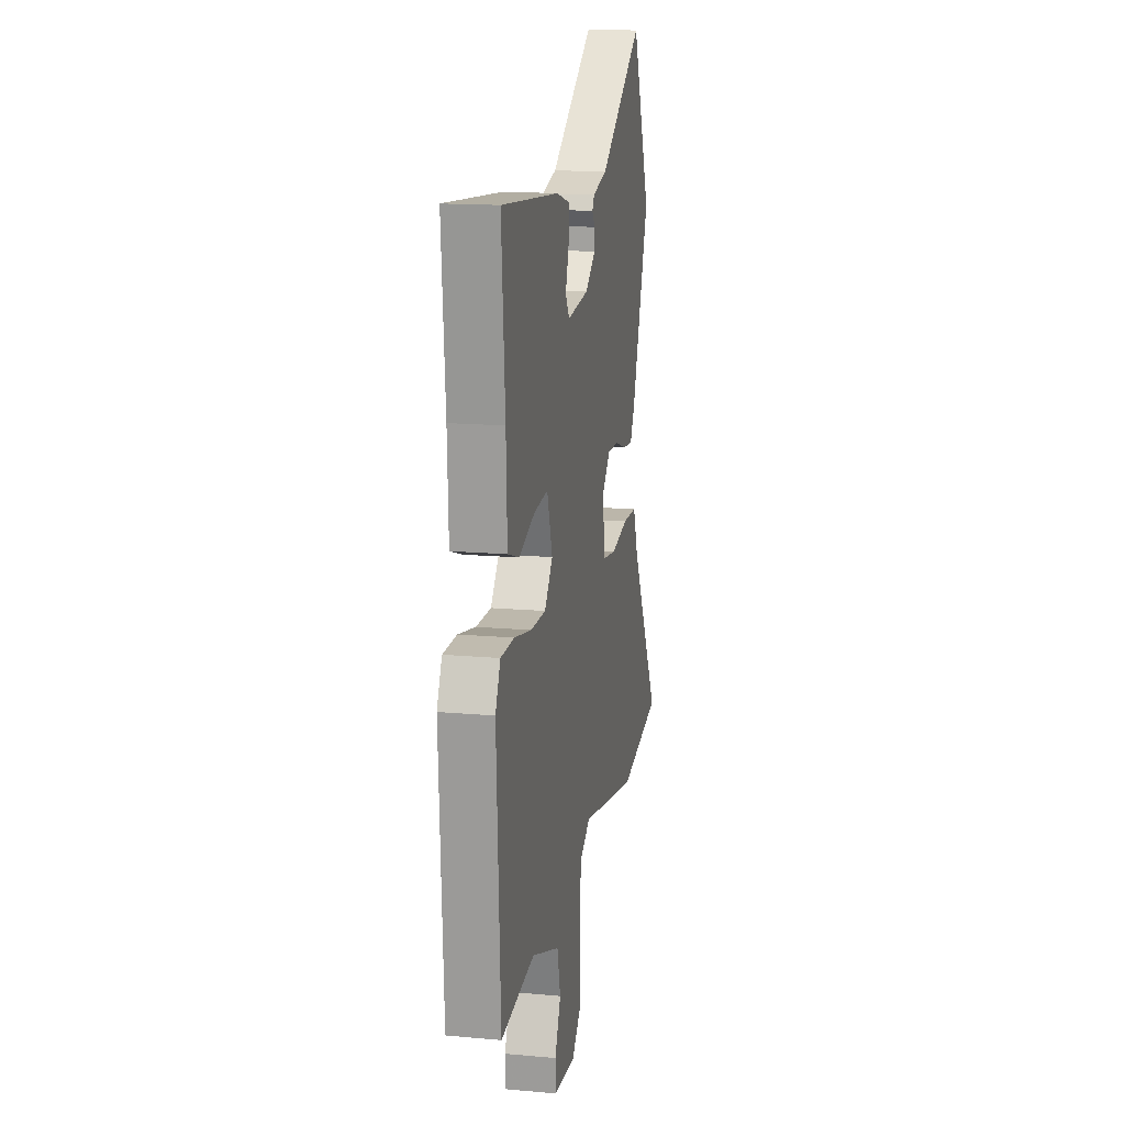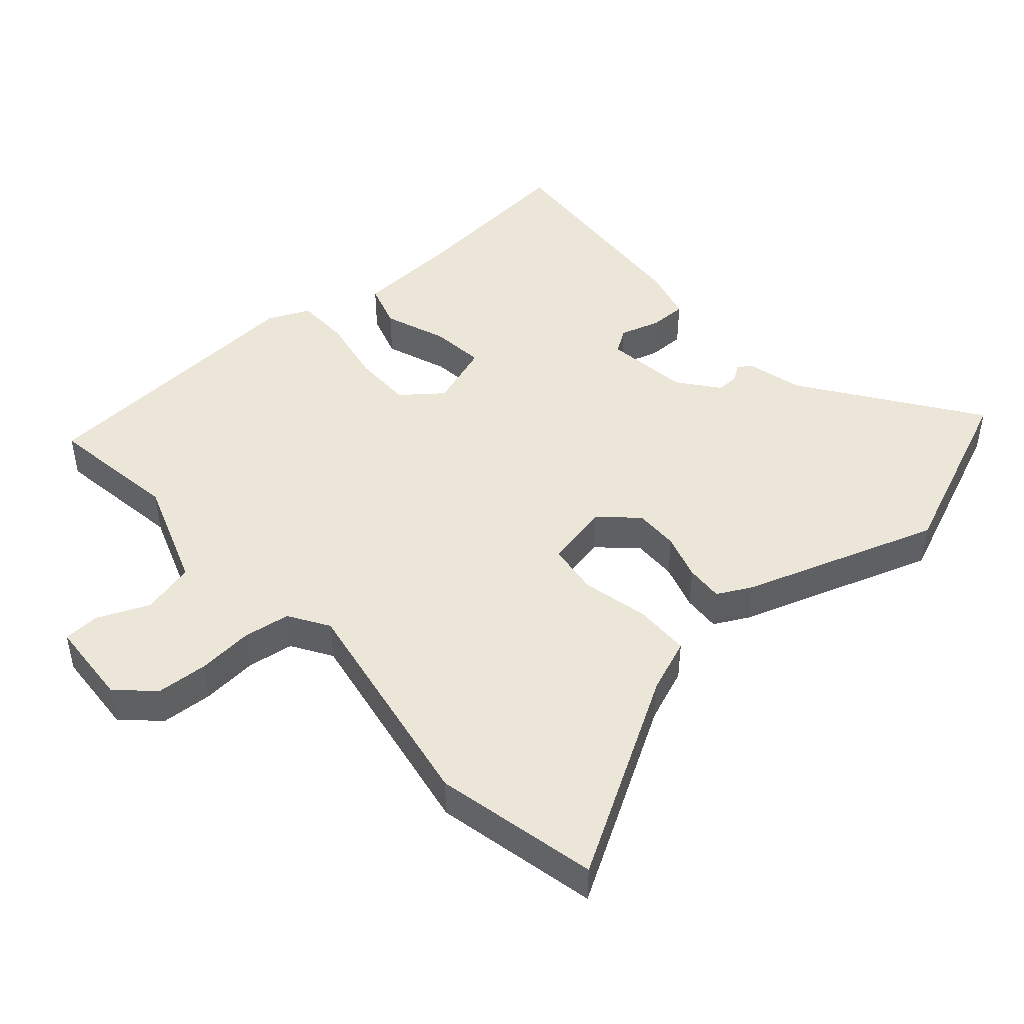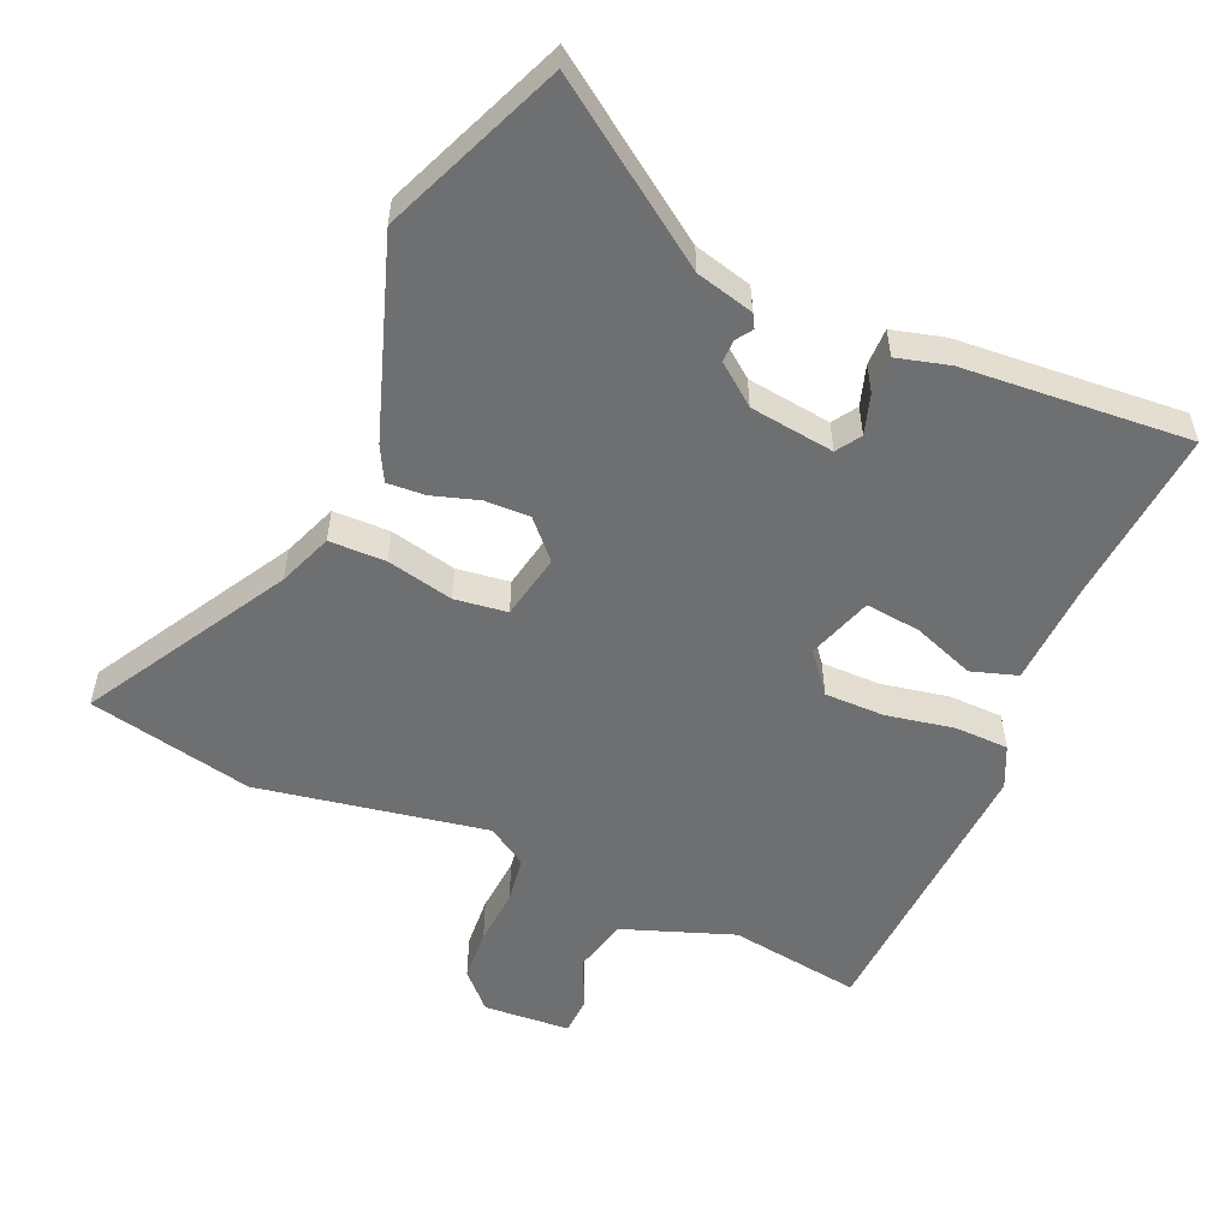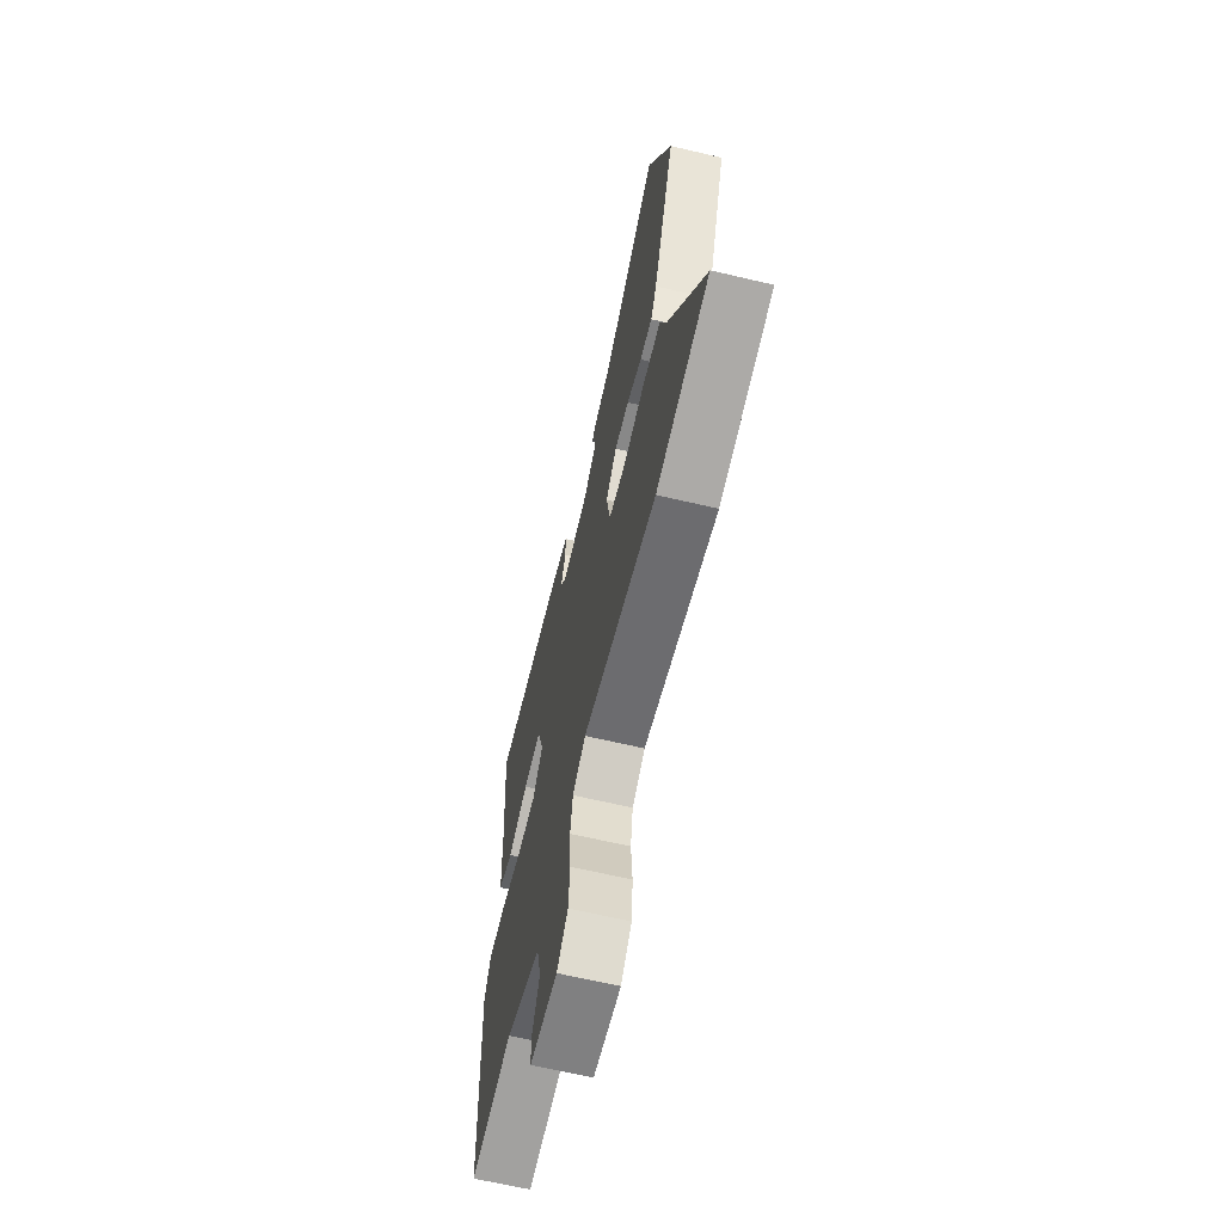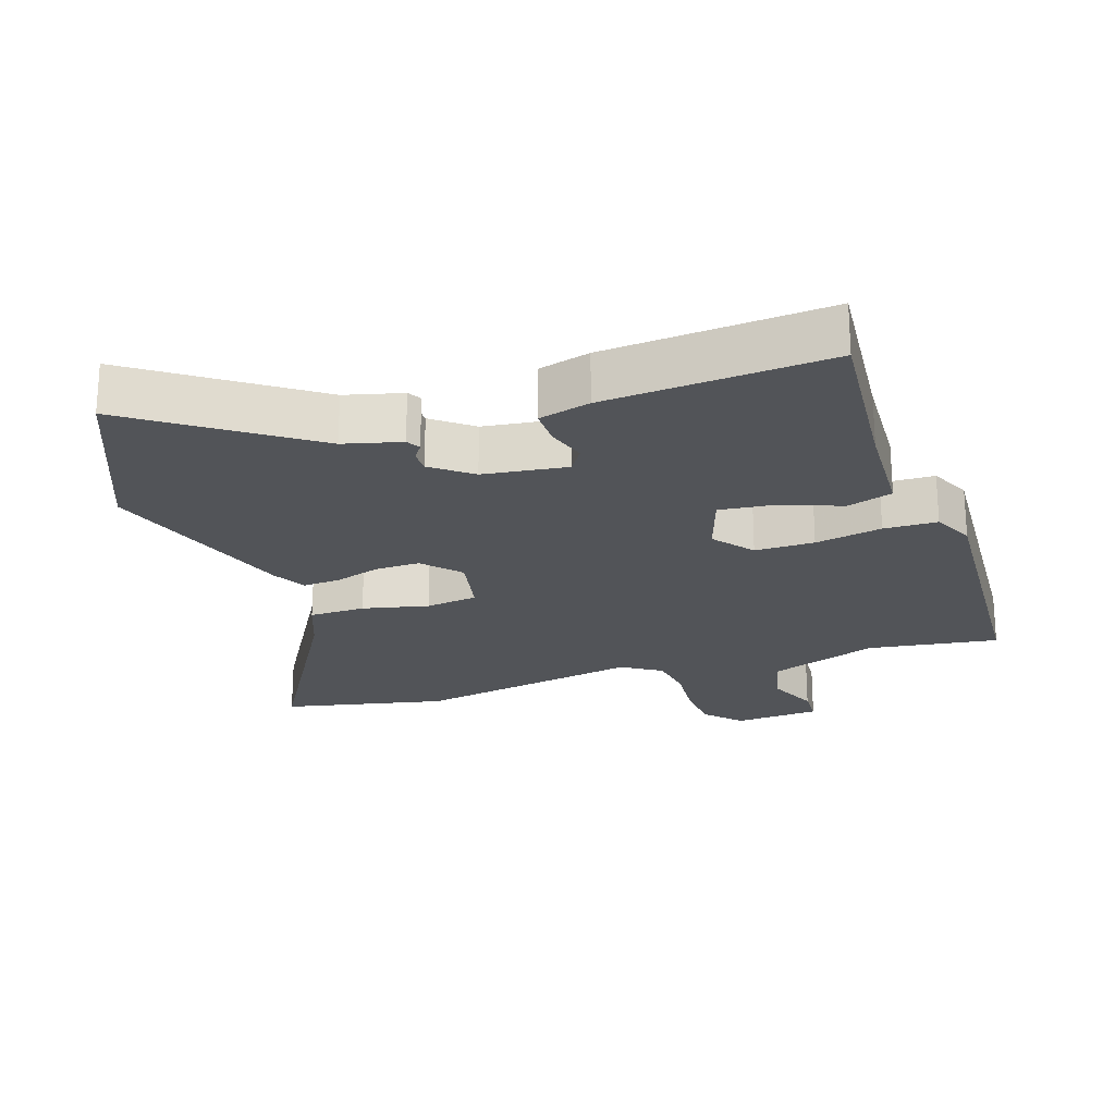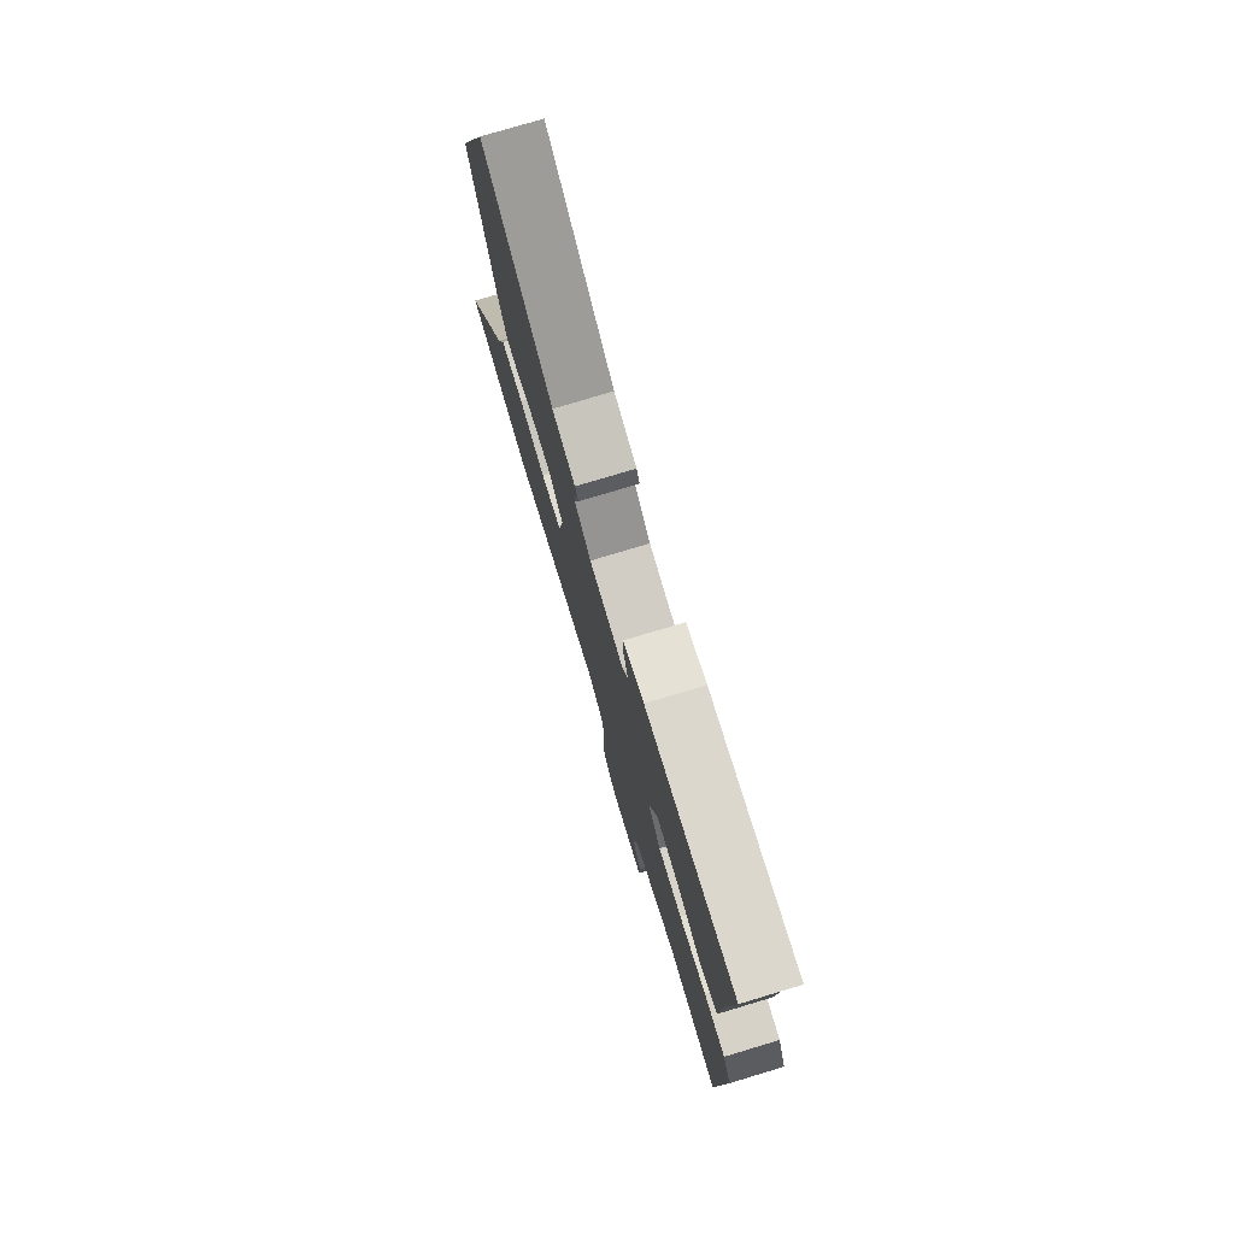
<metadata>
{"format":"obj","ext":"obj","renderer":"f3d","projection":"perspective","resolution":1024,"background":"white","views":[{"elev":15.4,"azim":100.9,"up":"+Z"},{"elev":46.4,"azim":-132.2,"up":"+Y"},{"elev":-54.5,"azim":-24.1,"up":"+Y"},{"elev":-64.6,"azim":-103.4,"up":"+Z"},{"elev":-22.8,"azim":17.8,"up":"+Y"},{"elev":77.1,"azim":73.3,"up":"+Z"}]}
</metadata>
<code>
v 0.48 0.07 0.494
v 0.46 0.07 0.238
v 0.454 0.07 0.083
v 0.387 0.07 0.061
v 0.295 0.07 0.094
v 0.215 0.07 0.102
v 0.184 0.07 0.007
v 0.231 0.07 -0.051
v 0.319 0.07 -0.05
v 0.418 0.07 -0.03
v 0.497 0.07 -0.031
v 0.526 0.07 -0.092
v 0.505 0.07 -0.514
v 0.311 0.07 -0.488
v 0.15 0.07 -0.548
v 0.131 0.07 -0.627
v 0.165 0.07 -0.703
v 0.163 0.07 -0.757
v 0.036 0.07 -0.767
v -0.014 0.07 -0.716
v -0.02 0.07 -0.639
v -0.014 0.07 -0.557
v -0.025 0.07 -0.488
v -0.084 0.07 -0.452
v -0.419 0.07 -0.516
v -0.661 0.07 -0.467
v -0.494 0.07 -0.171
v -0.464 0.07 -0.091
v -0.381 0.07 -0.089
v -0.283 0.07 -0.11
v -0.206 0.07 -0.099
v -0.188 0.07 -0.003
v -0.238 0.07 0.05
v -0.304 0.07 0.048
v -0.372 0.07 0.026
v -0.428 0.07 0.022
v -0.455 0.07 0.072
v -0.556 0.07 0.361
v -0.449 0.07 0.627
v -0.195 0.07 0.453
v -0.11 0.07 0.432
v -0.098 0.07 0.412
v -0.114 0.07 0.388
v -0.114 0.07 0.355
v -0.055 0.07 0.31
v 0.069 0.07 0.295
v 0.092 0.07 0.331
v 0.073 0.07 0.39
v 0.072 0.07 0.445
v 0.148 0.07 0.466
v 0.48 0 0.494
v 0.46 0 0.238
v 0.454 0 0.083
v 0.387 0 0.061
v 0.295 0 0.094
v 0.215 0 0.102
v 0.184 0 0.007
v 0.231 0 -0.051
v 0.319 0 -0.05
v 0.418 0 -0.03
v 0.497 0 -0.031
v 0.526 0 -0.092
v 0.505 0 -0.514
v 0.311 0 -0.488
v 0.15 0 -0.548
v 0.131 0 -0.627
v 0.165 0 -0.703
v 0.163 0 -0.757
v 0.036 0 -0.767
v -0.014 0 -0.716
v -0.02 0 -0.639
v -0.014 0 -0.557
v -0.025 0 -0.488
v -0.084 0 -0.452
v -0.419 0 -0.516
v -0.661 0 -0.467
v -0.494 0 -0.171
v -0.464 0 -0.091
v -0.381 0 -0.089
v -0.283 0 -0.11
v -0.206 0 -0.099
v -0.188 0 -0.003
v -0.238 0 0.05
v -0.304 0 0.048
v -0.372 0 0.026
v -0.428 0 0.022
v -0.455 0 0.072
v -0.556 0 0.361
v -0.449 0 0.627
v -0.195 0 0.453
v -0.11 0 0.432
v -0.098 0 0.412
v -0.114 0 0.388
v -0.114 0 0.355
v -0.055 0 0.31
v 0.069 0 0.295
v 0.092 0 0.331
v 0.073 0 0.39
v 0.072 0 0.445
v 0.148 0 0.466
f 47 48 49 50
f 47 50 1 2
f 46 47 2 3
f 45 46 3 4
f 40 41 42 43
f 40 43 44
f 39 40 44
f 38 39 44
f 37 38 44 45
f 34 35 36 37
f 33 34 37 45
f 27 28 29 30
f 27 30 31
f 24 25 26 27
f 23 24 27 31
f 19 20 21 22
f 19 22 23
f 16 17 18 19
f 15 16 19 23
f 14 15 23 31
f 9 10 11 12
f 8 9 12 13
f 7 8 13 14
f 45 4 5
f 45 5 6
f 32 33 45 6
f 7 14 31 32
f 6 7 32
f 100 99 98 97
f 52 51 100 97
f 53 52 97 96
f 54 53 96 95
f 93 92 91 90
f 94 93 90
f 94 90 89
f 94 89 88
f 95 94 88 87
f 87 86 85 84
f 95 87 84 83
f 80 79 78 77
f 81 80 77
f 77 76 75 74
f 81 77 74 73
f 72 71 70 69
f 73 72 69
f 69 68 67 66
f 73 69 66 65
f 81 73 65 64
f 62 61 60 59
f 63 62 59 58
f 64 63 58 57
f 55 54 95
f 56 55 95
f 56 95 83 82
f 82 81 64 57
f 82 57 56
f 1 51 52 2
f 2 52 53 3
f 3 53 54 4
f 4 54 55 5
f 5 55 56 6
f 6 56 57 7
f 7 57 58 8
f 8 58 59 9
f 9 59 60 10
f 10 60 61 11
f 11 61 62 12
f 12 62 63 13
f 13 63 64 14
f 14 64 65 15
f 15 65 66 16
f 16 66 67 17
f 17 67 68 18
f 18 68 69 19
f 19 69 70 20
f 20 70 71 21
f 21 71 72 22
f 22 72 73 23
f 23 73 74 24
f 24 74 75 25
f 25 75 76 26
f 26 76 77 27
f 27 77 78 28
f 28 78 79 29
f 29 79 80 30
f 30 80 81 31
f 31 81 82 32
f 32 82 83 33
f 33 83 84 34
f 34 84 85 35
f 35 85 86 36
f 36 86 87 37
f 37 87 88 38
f 38 88 89 39
f 39 89 90 40
f 40 90 91 41
f 41 91 92 42
f 42 92 93 43
f 43 93 94 44
f 44 94 95 45
f 45 95 96 46
f 46 96 97 47
f 47 97 98 48
f 48 98 99 49
f 49 99 100 50
f 50 100 51 1

</code>
